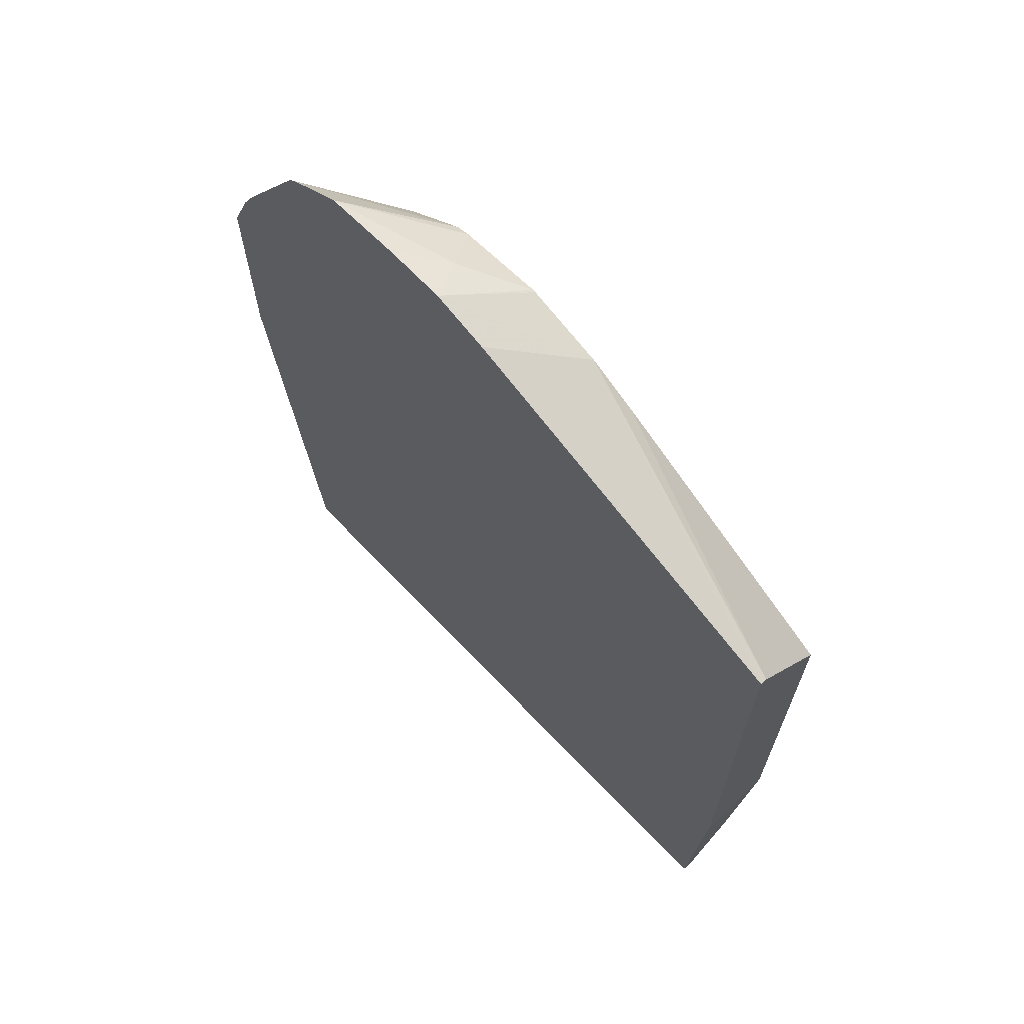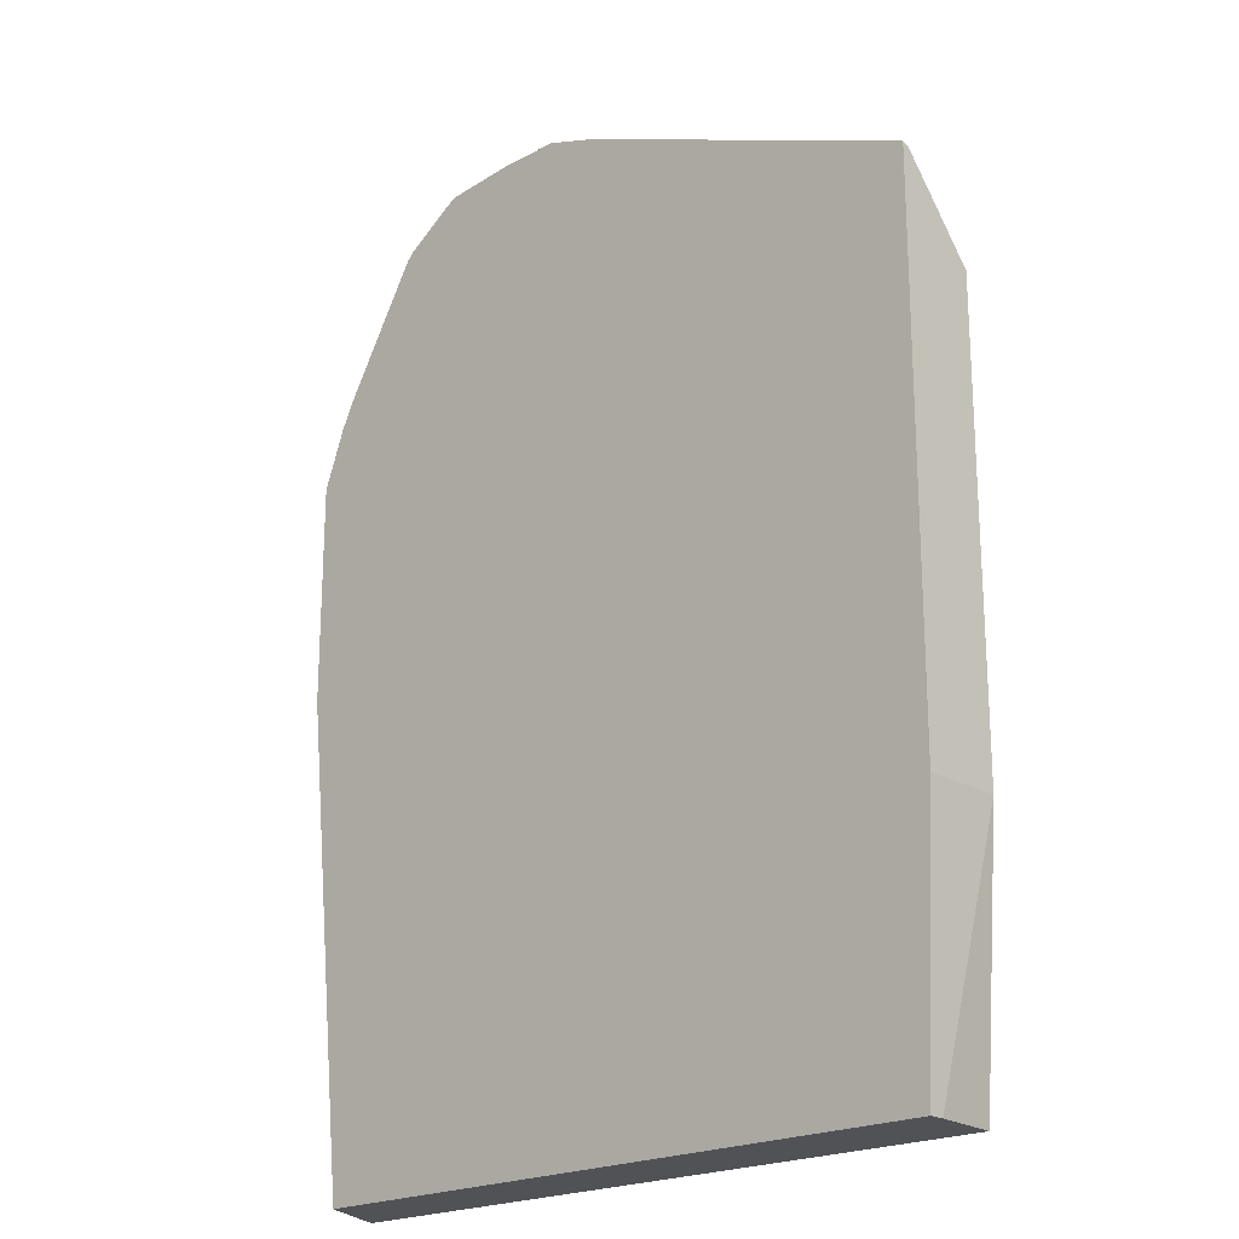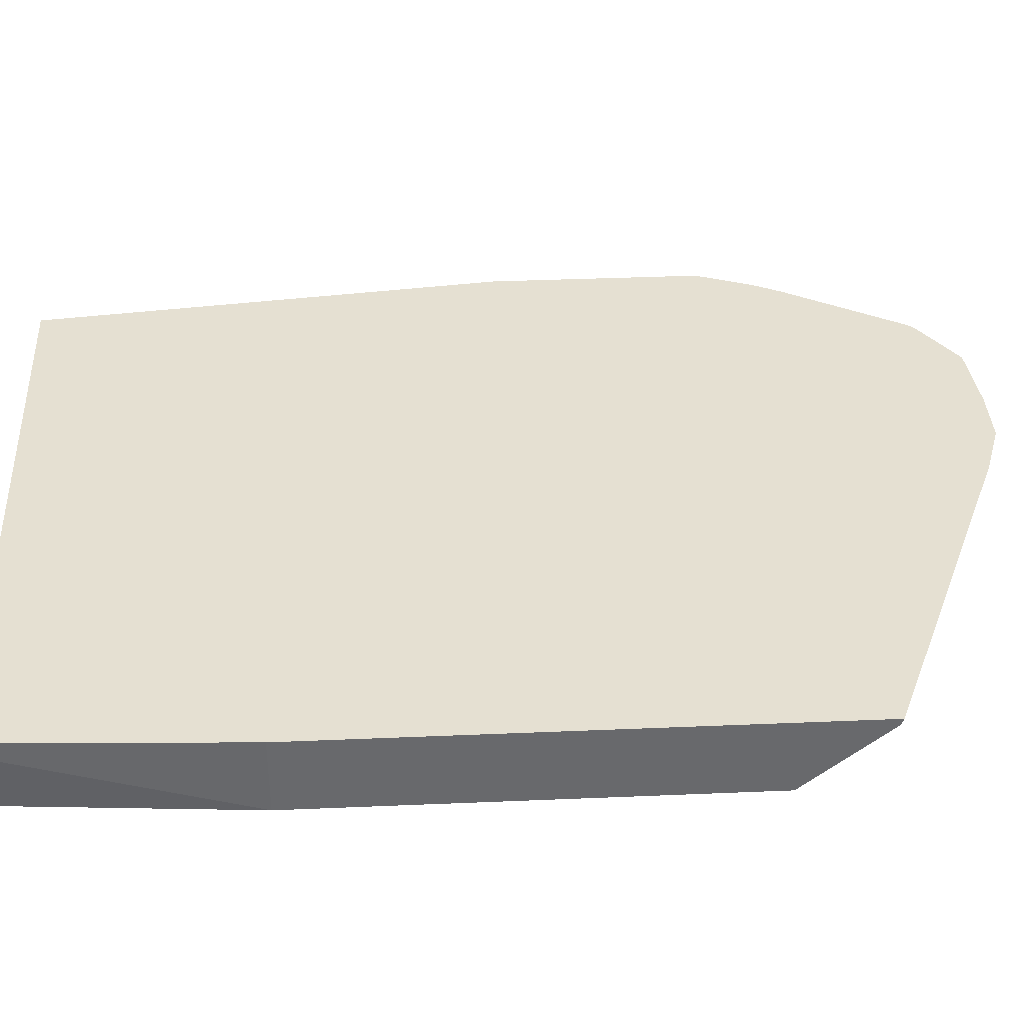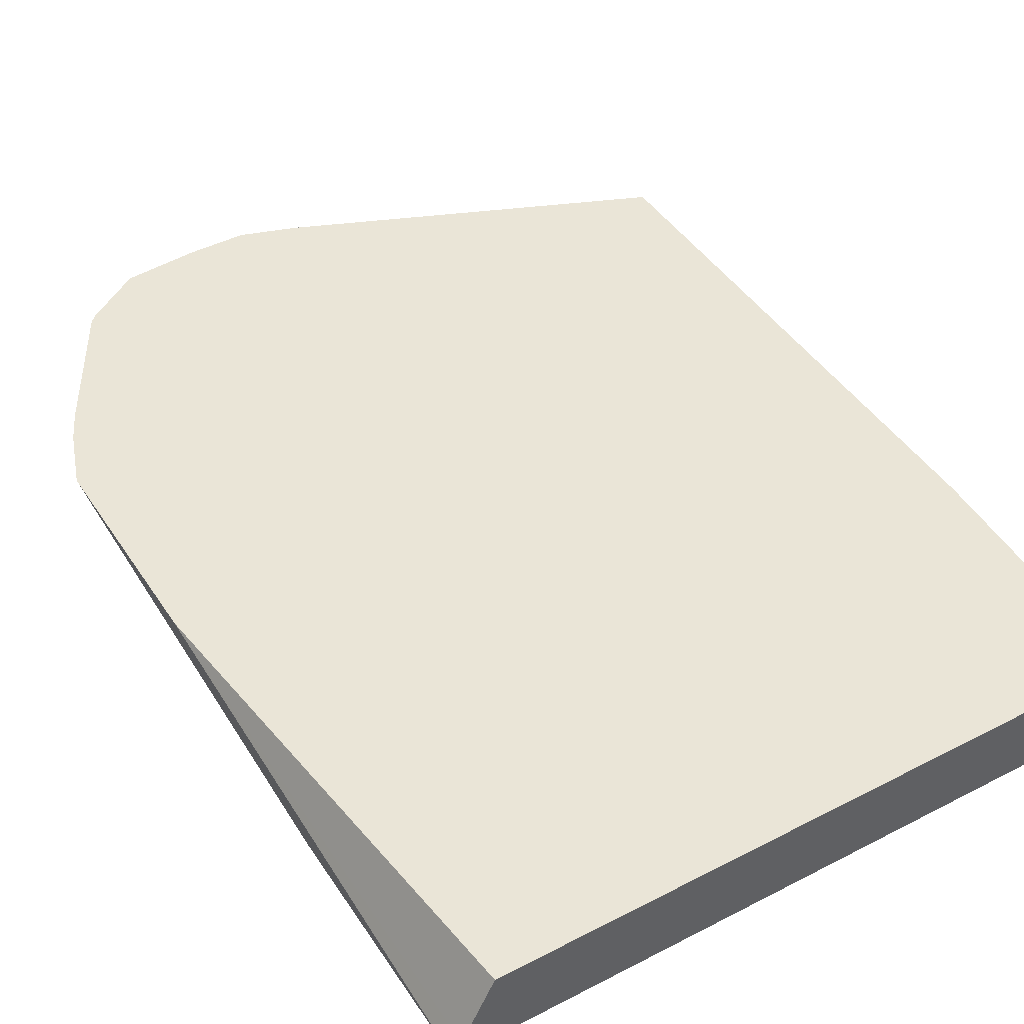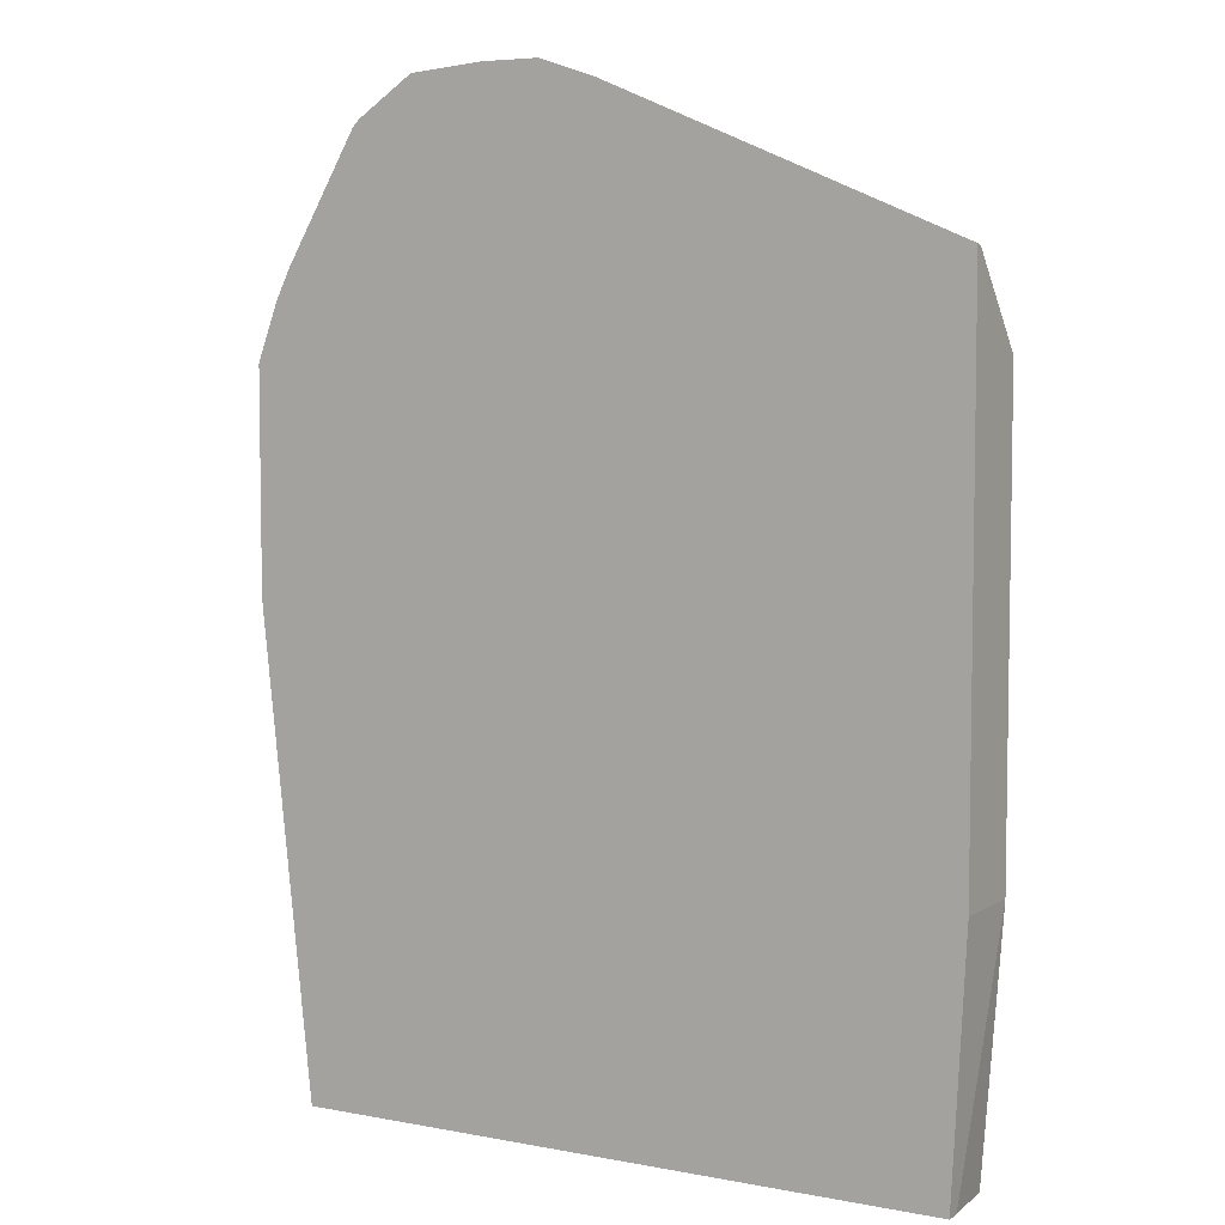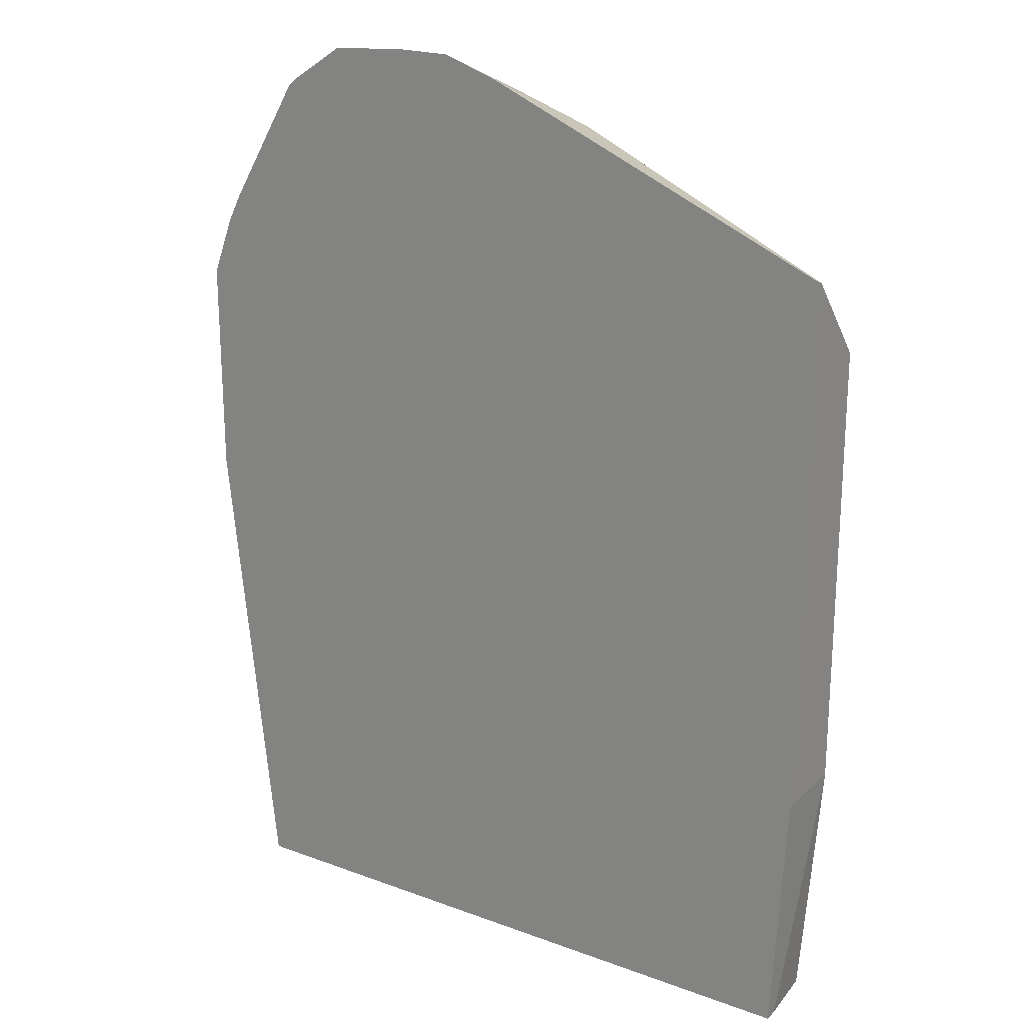
<metadata>
{"format":"obj","ext":"obj","renderer":"f3d","projection":"perspective","resolution":1024,"background":"white","views":[{"elev":68.5,"azim":-133.7,"up":"+Z"},{"elev":-20.9,"azim":-136.6,"up":"+Z"},{"elev":37.6,"azim":-93.1,"up":"+Y"},{"elev":44.3,"azim":148.9,"up":"+Y"},{"elev":5.7,"azim":-149.8,"up":"+Z"},{"elev":21.6,"azim":-147.0,"up":"+Z"}]}
</metadata>
<code>
v 0.421 0.1852 0.4388
v 0.421 0.1843 0.4384
v 0.5646 0.1464 0.4853
v 0.5931 0.1852 0.5111
v 0.421 0.1852 0.1749
v 0.421 0.1817 0.4375
v 0.601 0.1464 0.4974
v 0.6197 0.1852 0.52
v 0.5407 0.1464 0.4714
v 0.4274 0.1852 0.05064
v 0.421 0.1464 0.1749
v 0.421 0.1464 0.3957
v 0.6023 0.1464 0.4977
v 0.6482 0.1852 0.52
v 0.6292 0.1662 0.5105
v 0.7444 0.1852 0.05064
v 0.4274 0.1781 0.05064
v 0.4304 0.1464 0.05064
v 0.6429 0.1464 0.4932
v 0.6849 0.1852 0.517
v 0.748 0.1781 0.05064
v 0.7694 0.1852 0.285
v 0.7638 0.1464 0.05064
v 0.6495 0.1464 0.491
v 0.7124 0.1852 0.4986
v 0.7598 0.1543 0.05064
v 0.7694 0.1852 0.3918
v 0.7638 0.1464 0.1742
v 0.6787 0.1464 0.4669
v 0.7159 0.1852 0.4951
v 0.7587 0.1852 0.4202
v 0.7598 0.1662 0.3918
v 0.7499 0.1464 0.285
v 0.6943 0.1464 0.4474
v 0.7212 0.1603 0.4452
v 0.7515 0.1852 0.4345
v 0.71 0.1464 0.4274
v 0.7253 0.1464 0.3918
f 19 24 20
f 11 17 18
f 16 22 21
f 15 19 20
f 14 15 20
f 13 19 15
f 10 18 17
f 8 15 14
f 10 26 23
f 10 21 26
f 10 16 21
f 8 13 15
f 7 13 8
f 20 24 25
f 10 23 18
f 21 22 26
f 31 36 32
f 22 28 23
f 5 17 11
f 34 37 35
f 32 38 33
f 32 37 38
f 32 35 37
f 30 32 36
f 30 35 32
f 29 35 30
f 29 34 35
f 28 32 33
f 27 32 28
f 27 31 32
f 25 29 30
f 24 29 25
f 22 23 26
f 22 27 28
f 5 10 17
f 6 12 9
f 3 19 13
f 1 5 11
f 1 10 5
f 1 16 10
f 1 22 16
f 1 27 22
f 1 31 27
f 1 30 36
f 1 25 30
f 1 20 25
f 1 14 20
f 1 8 14
f 1 4 8
f 1 3 4
f 1 2 3
f 3 13 7
f 1 11 12
f 1 12 6
f 1 36 31
f 2 6 3
f 3 24 19
f 1 6 2
f 3 29 24
f 3 34 29
f 3 37 34
f 3 38 37
f 3 28 33
f 3 23 28
f 3 33 38
f 3 11 18
f 3 12 11
f 3 9 12
f 3 6 9
f 3 8 4
f 3 7 8
f 3 18 23

</code>
